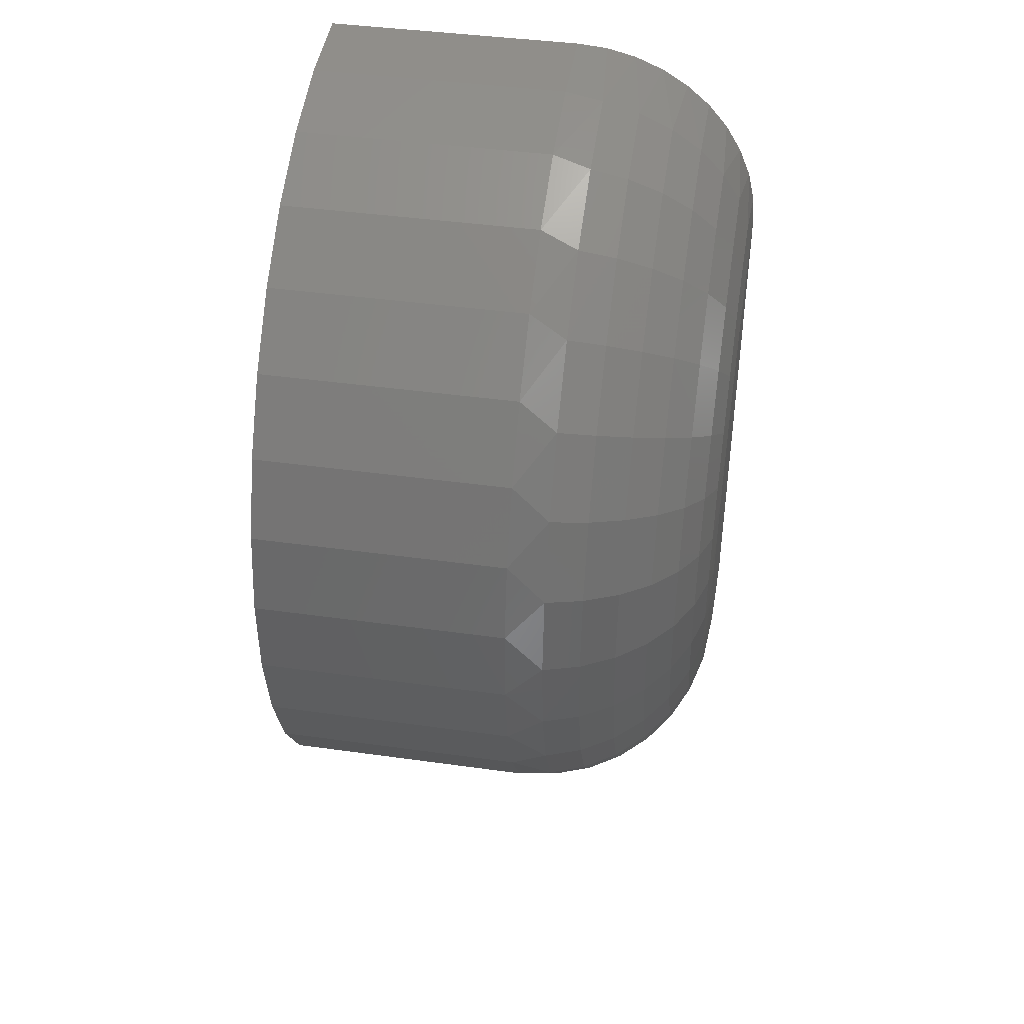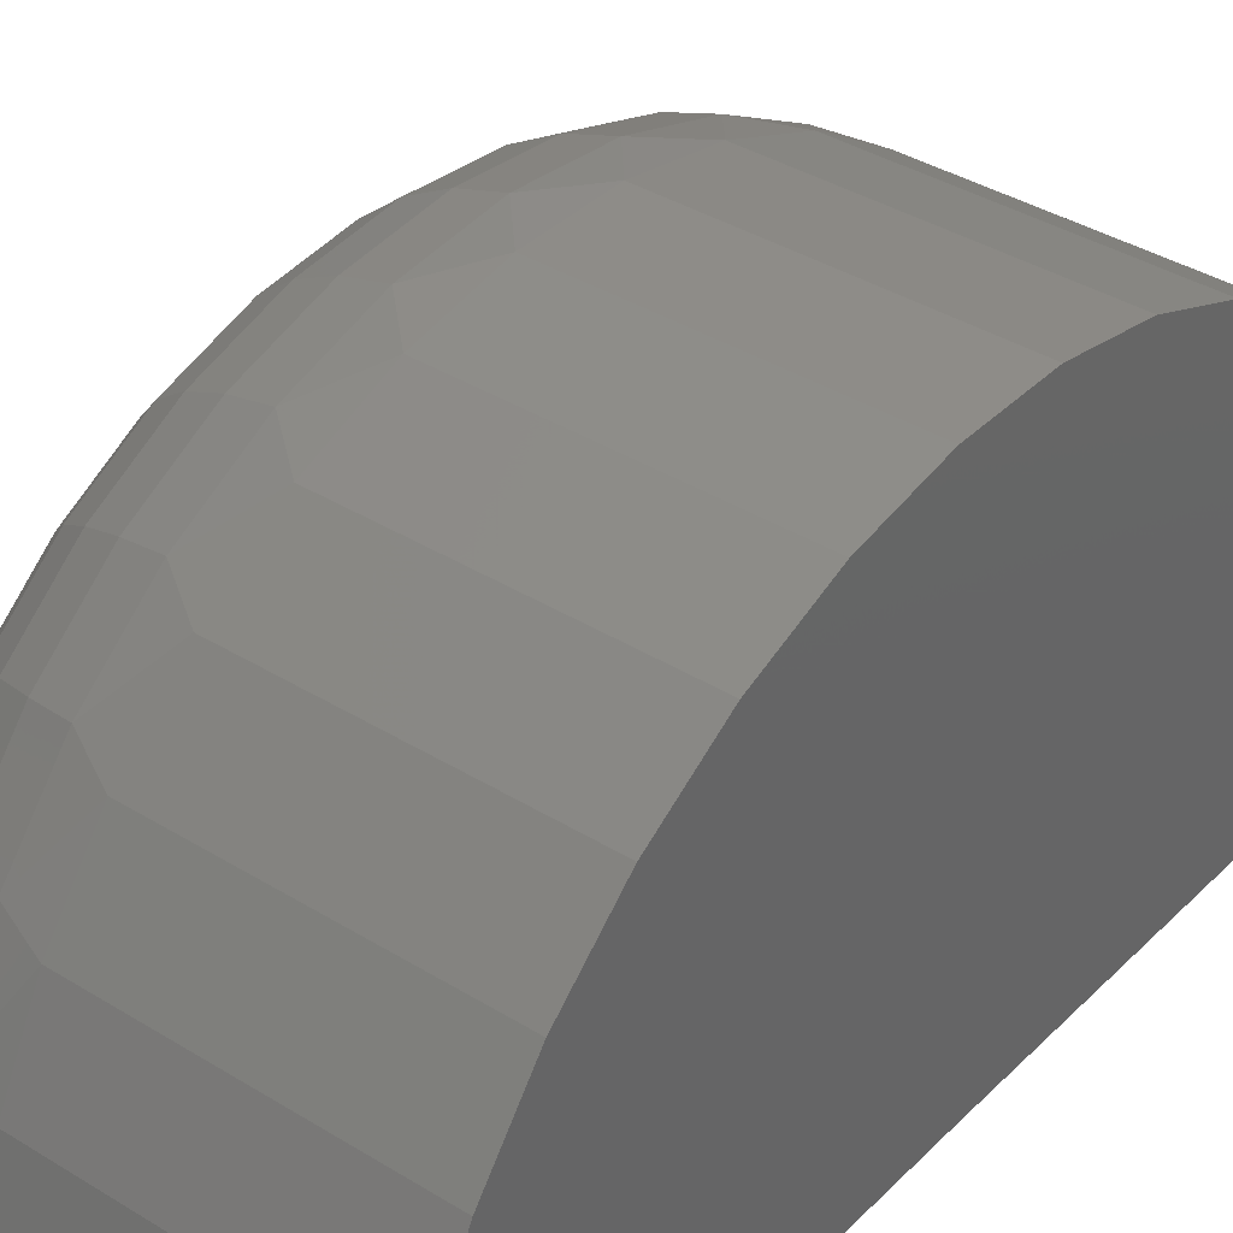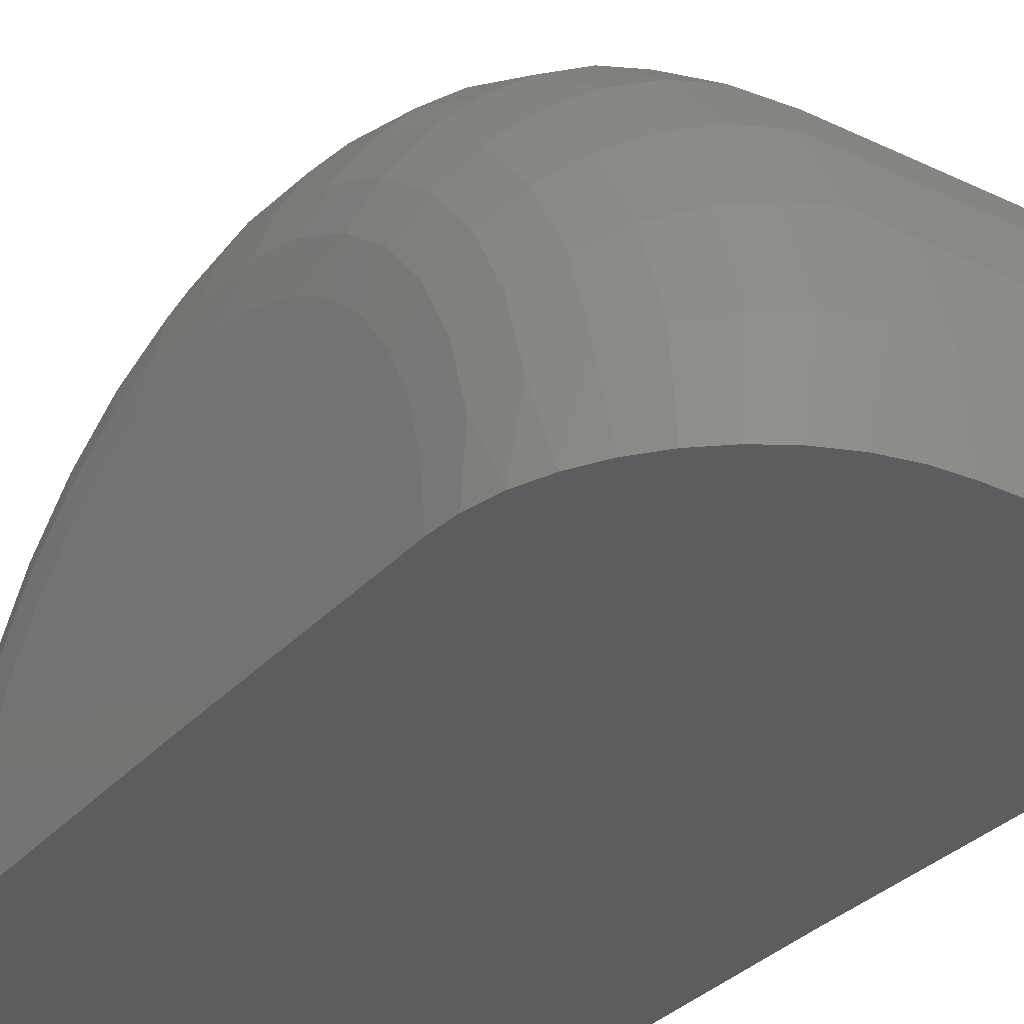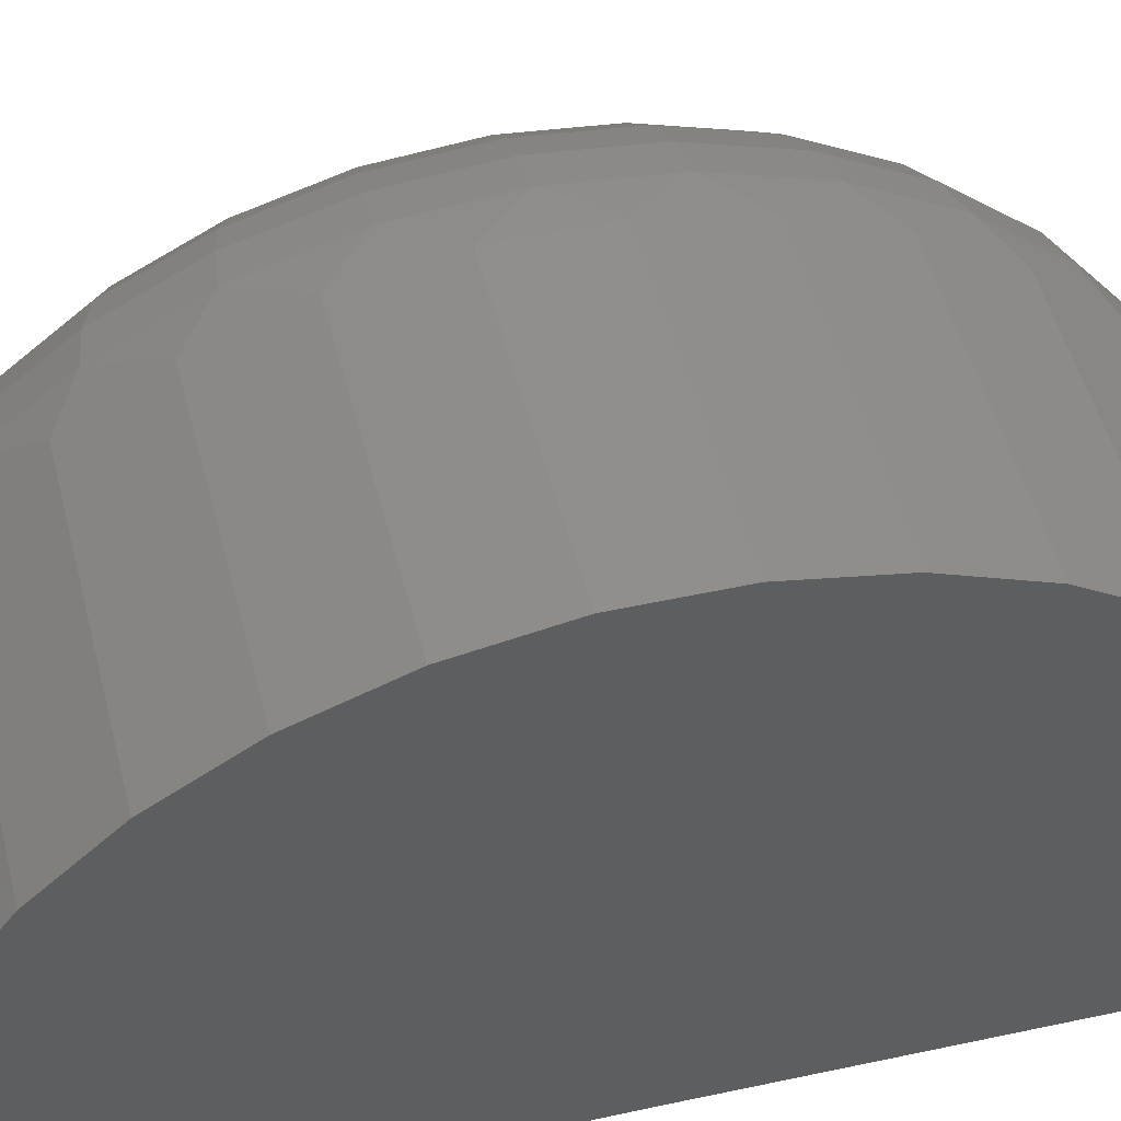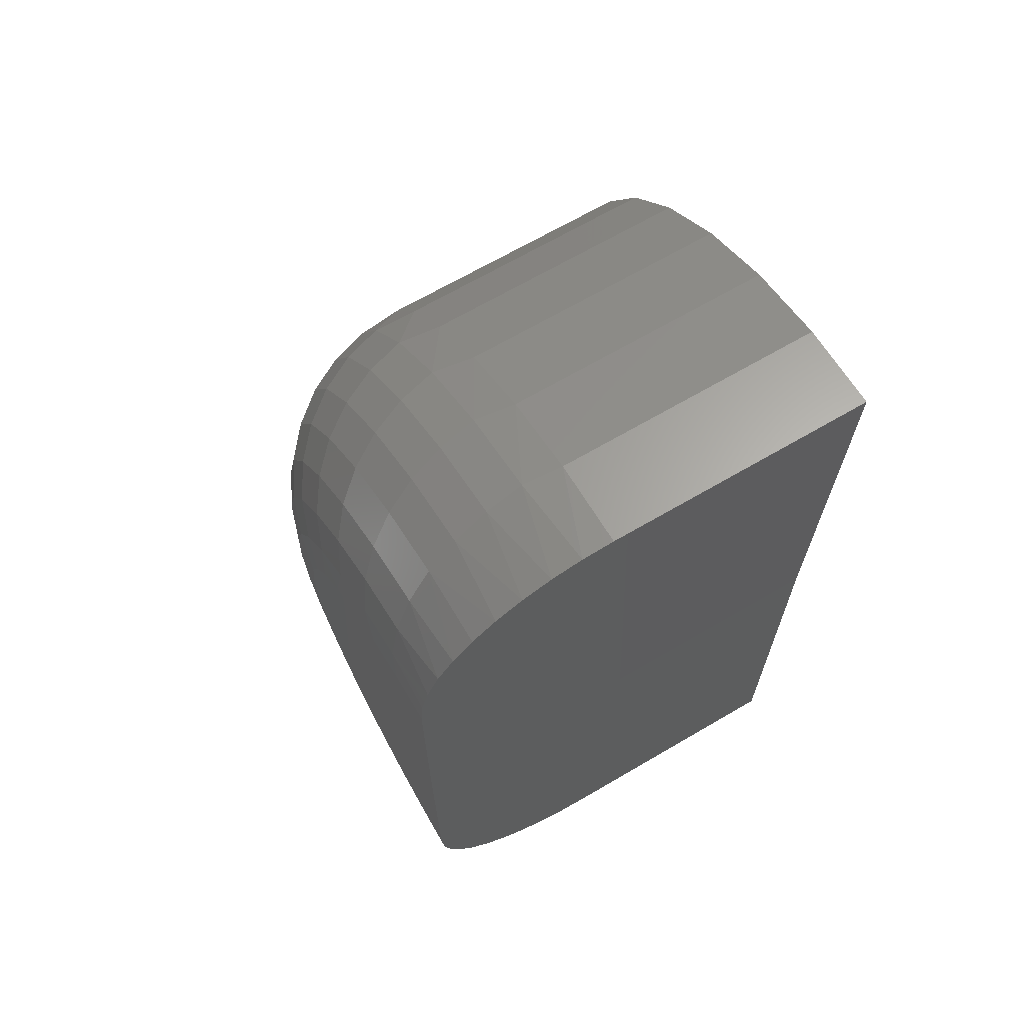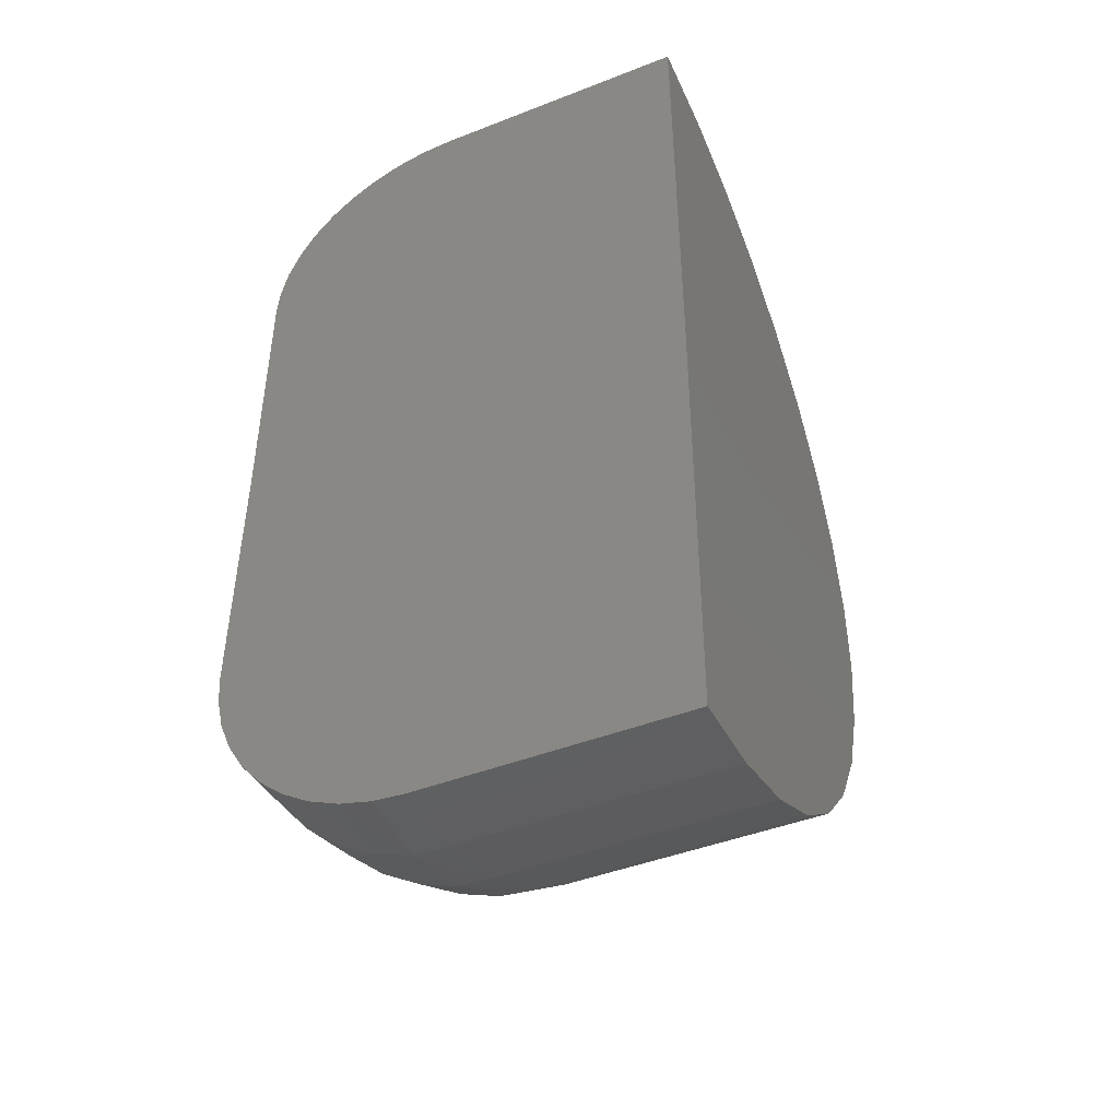
<metadata>
{"format":"stl","ext":"stl","renderer":"f3d","projection":"perspective","resolution":1024,"background":"white","views":[{"elev":42.3,"azim":9.5,"up":"+Y"},{"elev":37.5,"azim":-141.6,"up":"+Z"},{"elev":-31.5,"azim":146.0,"up":"+Z"},{"elev":49.4,"azim":-103.9,"up":"+Z"},{"elev":68.2,"azim":149.7,"up":"+Y"},{"elev":-44.6,"azim":-155.6,"up":"+Y"}]}
</metadata>
<code>
# stl→obj: 179 verts, 354 faces
v -0.75 -2.25 -0.01848
v -0.75 -0.75 0
v 0.75 -0.75 0
v 0.75 -1.601 -0.01049
v 0.7427 -1.699 -0.01169
v 0.7195 -1.798 -0.01291
v 0.6809 -1.893 -0.01408
v 0.6278 -1.98 -0.01516
v 0.5617 -2.058 -0.01612
v 0.4842 -2.125 -0.01694
v 0.3971 -2.179 -0.0176
v 0.3027 -2.218 -0.01809
v 0.2034 -2.242 -0.01838
v 0.1016 -2.25 -0.01848
v -0.75 0.75 0
v 0.1016 0.75 0
v 0.2034 0.742 0
v 0.3027 0.718 0
v 0.3971 0.6787 0
v 0.4842 0.6251 0
v 0.5617 0.5584 0
v 0.6278 0.4804 0
v 0.6809 0.3929 0
v 0.7195 0.2982 0
v 0.7427 0.1986 0
v 0.75 0.1016 0
v -0.75 -2.228 0.2585
v 0.1016 -2.228 0.2585
v -0.75 -2.155 0.5266
v 0.1016 -2.155 0.5266
v -0.75 -2.033 0.7767
v 0.1016 -2.033 0.7767
v -0.75 -1.868 1
v 0.1016 -1.868 1
v -0.75 -1.664 1.189
v 0.1016 -1.664 1.189
v -0.75 -1.429 1.337
v 0.1016 -1.429 1.337
v -0.75 -1.171 1.44
v 0.1016 -1.171 1.44
v -0.75 -0.8981 1.493
v 0.1016 -0.8981 1.493
v -0.75 -0.6203 1.494
v 0.1016 -0.6203 1.494
v -0.75 -0.3468 1.445
v 0.1016 -0.3468 1.445
v -0.75 -0.08724 1.346
v 0.1016 -0.08724 1.346
v -0.75 0.1496 1.2
v 0.1016 0.1496 1.2
v -0.75 0.3556 1.014
v 0.1016 0.3556 1.014
v -0.75 0.5236 0.7924
v 0.1016 0.5236 0.7924
v -0.75 0.6479 0.5439
v 0.1016 0.6479 0.5439
v -0.75 0.7243 0.2767
v 0.1016 0.7243 0.2767
v 0.75 -1.589 0.1468
v 0.75 0.08695 0.1571
v 0.75 0.04361 0.3088
v 0.75 -1.547 0.299
v 0.75 -0.6763 0.8484
v 0.75 -0.8341 0.8474
v 0.75 -0.5211 0.8202
v 0.75 -0.989 0.8173
v 0.75 -0.3737 0.7639
v 0.75 -1.136 0.7592
v 0.75 -0.2393 0.6814
v 0.75 -1.269 0.6751
v 0.75 -0.1224 0.5755
v 0.75 -1.385 0.5677
v 0.75 -0.02696 0.4499
v 0.75 -1.479 0.4409
v 0.2281 0.7087 0.2913
v 0.7375 0.2091 0.1915
v 0.2281 0.6234 0.5714
v 0.7375 0.153 0.3757
v 0.2281 0.4849 0.8293
v 0.7375 0.06198 0.5453
v 0.2281 0.2986 1.055
v 0.7375 -0.06054 0.6937
v 0.2281 0.07167 1.24
v 0.7375 -0.2098 0.8153
v 0.2281 -0.1871 1.377
v 0.7375 -0.3799 0.9053
v 0.2281 -0.4677 1.461
v 0.7375 -0.5644 0.9603
v 0.2281 -0.7592 1.488
v 0.7375 -0.756 0.978
v 0.2281 -1.05 1.457
v 0.7375 -0.9475 0.9579
v 0.2281 -1.33 1.37
v 0.7375 -1.131 0.9007
v 0.2281 -1.587 1.23
v 0.7375 -1.3 0.8086
v 0.2281 -1.812 1.042
v 0.7375 -1.448 0.6852
v 0.2281 -1.995 0.814
v 0.7375 -1.569 0.5352
v 0.2281 -2.13 0.5544
v 0.7375 -1.658 0.3645
v 0.2281 -2.212 0.2733
v 0.7375 -1.711 0.1797
v 0.7006 -1.831 0.2021
v 0.6407 -1.941 0.2227
v 0.5601 -2.038 0.2407
v 0.4618 -2.117 0.2555
v 0.3497 -2.176 0.2666
v 0.7006 0.3284 0.2154
v 0.6407 0.4383 0.2373
v 0.5601 0.5347 0.2566
v 0.4618 0.6138 0.2724
v 0.3497 0.6725 0.2841
v 0.7006 0.2653 0.4224
v 0.6407 0.3689 0.4655
v 0.5601 0.4596 0.5032
v 0.4618 0.534 0.5342
v 0.3497 0.5894 0.5572
v 0.7006 0.163 0.6131
v 0.6407 0.256 0.6756
v 0.5601 0.3376 0.7304
v 0.4618 0.4046 0.7753
v 0.3497 0.4543 0.8087
v 0.7006 0.02521 0.78
v 0.6407 0.1042 0.8595
v 0.5601 0.1735 0.9292
v 0.4618 0.2304 0.9864
v 0.3497 0.2726 1.029
v 0.7006 -0.1426 0.9167
v 0.6407 -0.08064 1.01
v 0.5601 -0.02636 1.092
v 0.4618 0.01818 1.159
v 0.3497 0.05128 1.209
v 0.7006 -0.3339 1.018
v 0.6407 -0.2914 1.122
v 0.5601 -0.2543 1.213
v 0.4618 -0.2237 1.287
v 0.3497 -0.2011 1.343
v 0.7006 -0.5413 1.08
v 0.6407 -0.52 1.19
v 0.5601 -0.5013 1.286
v 0.4618 -0.486 1.365
v 0.3497 -0.4747 1.424
v 0.7006 -0.7568 1.1
v 0.6407 -0.7575 1.212
v 0.5601 -0.7581 1.31
v 0.4618 -0.7586 1.391
v 0.3497 -0.7589 1.451
v 0.7006 -0.972 1.077
v 0.6407 -0.9946 1.187
v 0.5601 -1.014 1.283
v 0.4618 -1.031 1.362
v 0.3497 -1.043 1.421
v 0.7006 -1.179 1.013
v 0.6407 -1.222 1.116
v 0.5601 -1.261 1.206
v 0.4618 -1.292 1.281
v 0.3497 -1.315 1.336
v 0.7006 -1.369 0.9092
v 0.6407 -1.432 1.002
v 0.5601 -1.487 1.083
v 0.4618 -1.532 1.15
v 0.3497 -1.566 1.199
v 0.7006 -1.535 0.7704
v 0.6407 -1.615 0.8489
v 0.5601 -1.685 0.9178
v 0.4618 -1.742 0.9743
v 0.3497 -1.785 1.016
v 0.7006 -1.67 0.6018
v 0.6407 -1.764 0.6631
v 0.5601 -1.847 0.7169
v 0.4618 -1.914 0.761
v 0.3497 -1.964 0.7938
v 0.7006 -1.77 0.4099
v 0.6407 -1.875 0.4516
v 0.5601 -1.966 0.4883
v 0.4618 -2.041 0.5183
v 0.3497 -2.096 0.5407
f 1 2 3
f 1 3 4
f 1 4 5
f 1 5 6
f 1 6 7
f 1 7 8
f 1 8 9
f 1 9 10
f 1 10 11
f 1 11 12
f 1 12 13
f 1 13 14
f 15 16 17
f 15 17 18
f 15 18 19
f 15 19 20
f 15 20 21
f 15 21 22
f 15 22 23
f 15 23 24
f 15 24 25
f 15 25 26
f 15 26 3
f 15 3 2
f 1 14 27
f 27 14 28
f 27 28 29
f 29 28 30
f 29 30 31
f 31 30 32
f 31 32 33
f 33 32 34
f 33 34 35
f 35 34 36
f 35 36 37
f 37 36 38
f 37 38 39
f 39 38 40
f 39 40 41
f 41 40 42
f 41 42 43
f 43 42 44
f 43 44 45
f 45 44 46
f 45 46 47
f 47 46 48
f 47 48 49
f 49 48 50
f 49 50 51
f 51 50 52
f 51 52 53
f 53 52 54
f 53 54 55
f 55 54 56
f 55 56 57
f 57 56 58
f 57 58 15
f 15 58 16
f 59 4 3
f 59 3 26
f 59 26 60
f 59 60 61
f 59 61 62
f 63 64 65
f 65 64 66
f 65 66 67
f 67 66 68
f 67 68 69
f 69 68 70
f 69 70 71
f 71 70 72
f 71 72 73
f 73 72 74
f 73 74 61
f 61 74 62
f 56 75 58
f 76 61 60
f 76 60 25
f 54 77 56
f 78 73 61
f 78 61 76
f 52 79 54
f 80 71 73
f 80 73 78
f 50 81 52
f 82 69 71
f 82 71 80
f 48 83 50
f 84 67 69
f 84 69 82
f 46 85 48
f 86 65 67
f 86 67 84
f 44 87 46
f 88 63 65
f 88 65 86
f 42 89 44
f 90 64 63
f 90 63 88
f 40 91 42
f 92 66 64
f 92 64 90
f 38 93 40
f 94 68 66
f 94 66 92
f 36 95 38
f 96 70 68
f 96 68 94
f 34 97 36
f 98 72 70
f 98 70 96
f 32 99 34
f 100 74 72
f 100 72 98
f 30 101 32
f 102 62 74
f 102 74 100
f 28 13 103
f 28 103 30
f 104 62 102
f 6 5 104
f 104 105 6
f 6 105 7
f 7 105 106
f 10 9 107
f 107 108 10
f 11 10 108
f 108 109 11
f 11 109 12
f 12 109 103
f 12 103 13
f 14 13 28
f 26 25 60
f 76 25 24
f 76 24 110
f 24 23 110
f 111 110 23
f 23 22 111
f 112 20 113
f 113 20 19
f 113 19 114
f 19 18 114
f 75 114 18
f 18 17 75
f 75 17 58
f 16 58 17
f 5 4 104
f 104 4 59
f 104 59 62
f 107 9 106
f 106 9 8
f 106 8 7
f 111 22 112
f 112 22 21
f 112 21 20
f 78 76 115
f 115 76 110
f 115 110 116
f 116 110 111
f 116 111 117
f 117 111 112
f 117 112 118
f 118 112 113
f 118 113 119
f 119 113 114
f 119 114 77
f 77 114 75
f 77 75 56
f 80 78 120
f 120 78 115
f 120 115 121
f 121 115 116
f 121 116 122
f 122 116 117
f 122 117 123
f 123 117 118
f 123 118 124
f 124 118 119
f 124 119 79
f 79 119 77
f 79 77 54
f 82 80 125
f 125 80 120
f 125 120 126
f 126 120 121
f 126 121 127
f 127 121 122
f 127 122 128
f 128 122 123
f 128 123 129
f 129 123 124
f 129 124 81
f 81 124 79
f 81 79 52
f 84 82 130
f 130 82 125
f 130 125 131
f 131 125 126
f 131 126 132
f 132 126 127
f 132 127 133
f 133 127 128
f 133 128 134
f 134 128 129
f 134 129 83
f 83 129 81
f 83 81 50
f 86 84 135
f 135 84 130
f 135 130 136
f 136 130 131
f 136 131 137
f 137 131 132
f 137 132 138
f 138 132 133
f 138 133 139
f 139 133 134
f 139 134 85
f 85 134 83
f 85 83 48
f 88 86 140
f 140 86 135
f 140 135 141
f 141 135 136
f 141 136 142
f 142 136 137
f 142 137 143
f 143 137 138
f 143 138 144
f 144 138 139
f 144 139 87
f 87 139 85
f 87 85 46
f 90 88 145
f 145 88 140
f 145 140 146
f 146 140 141
f 146 141 147
f 147 141 142
f 147 142 148
f 148 142 143
f 148 143 149
f 149 143 144
f 149 144 89
f 89 144 87
f 89 87 44
f 92 90 150
f 150 90 145
f 150 145 151
f 151 145 146
f 151 146 152
f 152 146 147
f 152 147 153
f 153 147 148
f 153 148 154
f 154 148 149
f 154 149 91
f 91 149 89
f 91 89 42
f 94 92 155
f 155 92 150
f 155 150 156
f 156 150 151
f 156 151 157
f 157 151 152
f 157 152 158
f 158 152 153
f 158 153 159
f 159 153 154
f 159 154 93
f 93 154 91
f 93 91 40
f 96 94 160
f 160 94 155
f 160 155 161
f 161 155 156
f 161 156 162
f 162 156 157
f 162 157 163
f 163 157 158
f 163 158 164
f 164 158 159
f 164 159 95
f 95 159 93
f 95 93 38
f 98 96 165
f 165 96 160
f 165 160 166
f 166 160 161
f 166 161 167
f 167 161 162
f 167 162 168
f 168 162 163
f 168 163 169
f 169 163 164
f 169 164 97
f 97 164 95
f 97 95 36
f 100 98 170
f 170 98 165
f 170 165 171
f 171 165 166
f 171 166 172
f 172 166 167
f 172 167 173
f 173 167 168
f 173 168 174
f 174 168 169
f 174 169 99
f 99 169 97
f 99 97 34
f 102 100 175
f 175 100 170
f 175 170 176
f 176 170 171
f 176 171 177
f 177 171 172
f 177 172 178
f 178 172 173
f 178 173 179
f 179 173 174
f 179 174 101
f 101 174 99
f 101 99 32
f 104 102 105
f 105 102 175
f 105 175 106
f 106 175 176
f 106 176 107
f 107 176 177
f 107 177 108
f 108 177 178
f 108 178 109
f 109 178 179
f 109 179 103
f 103 179 101
f 103 101 30
f 27 29 55
f 27 55 57
f 27 57 15
f 27 15 2
f 27 2 1
f 49 37 47
f 47 37 39
f 47 39 45
f 45 39 41
f 45 41 43
f 37 49 35
f 35 49 51
f 35 51 33
f 33 51 53
f 33 53 31
f 31 53 55
f 31 55 29

</code>
